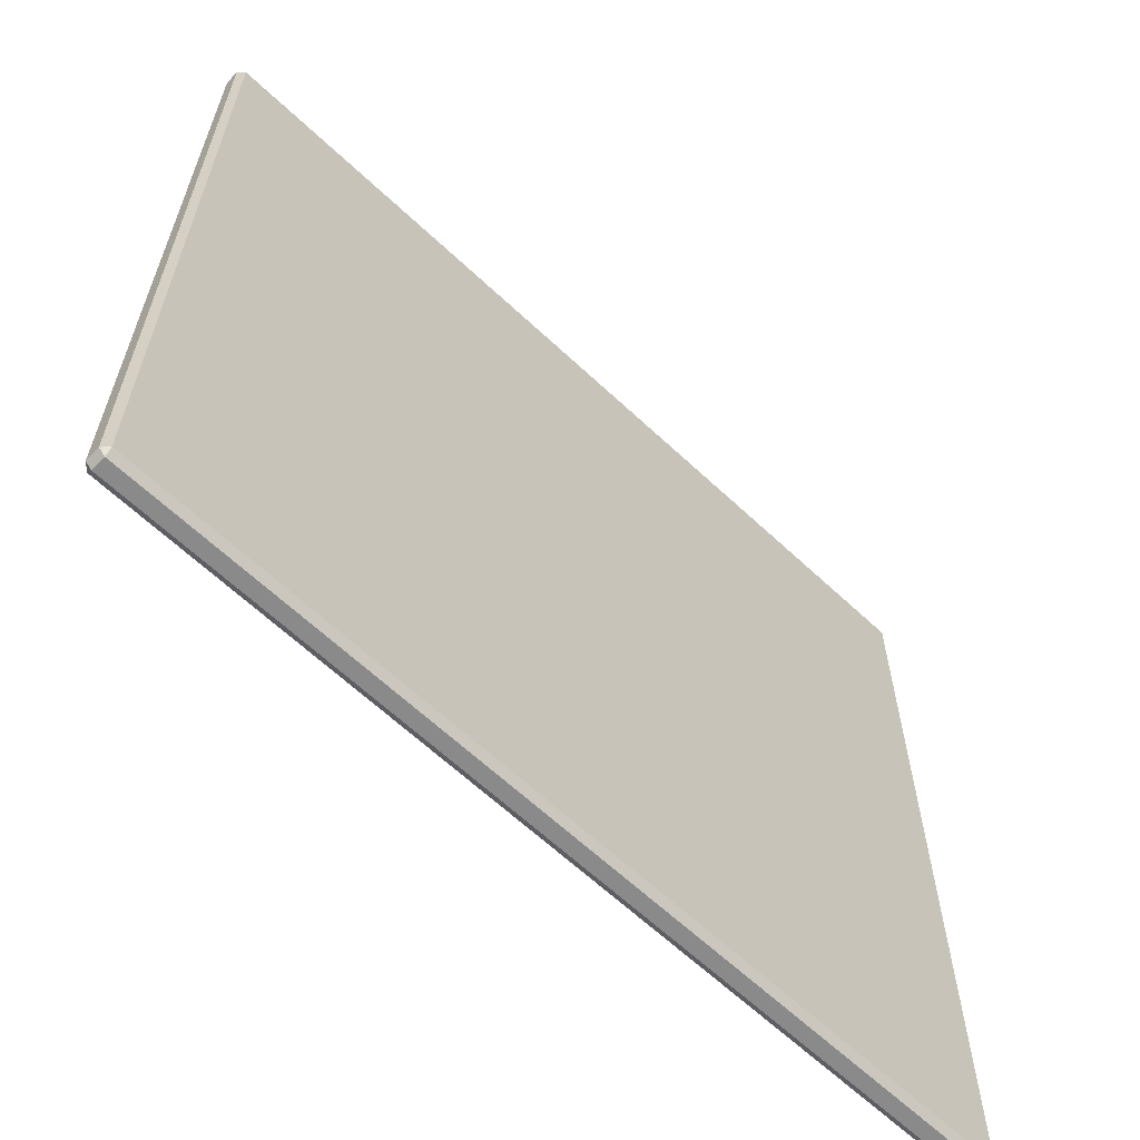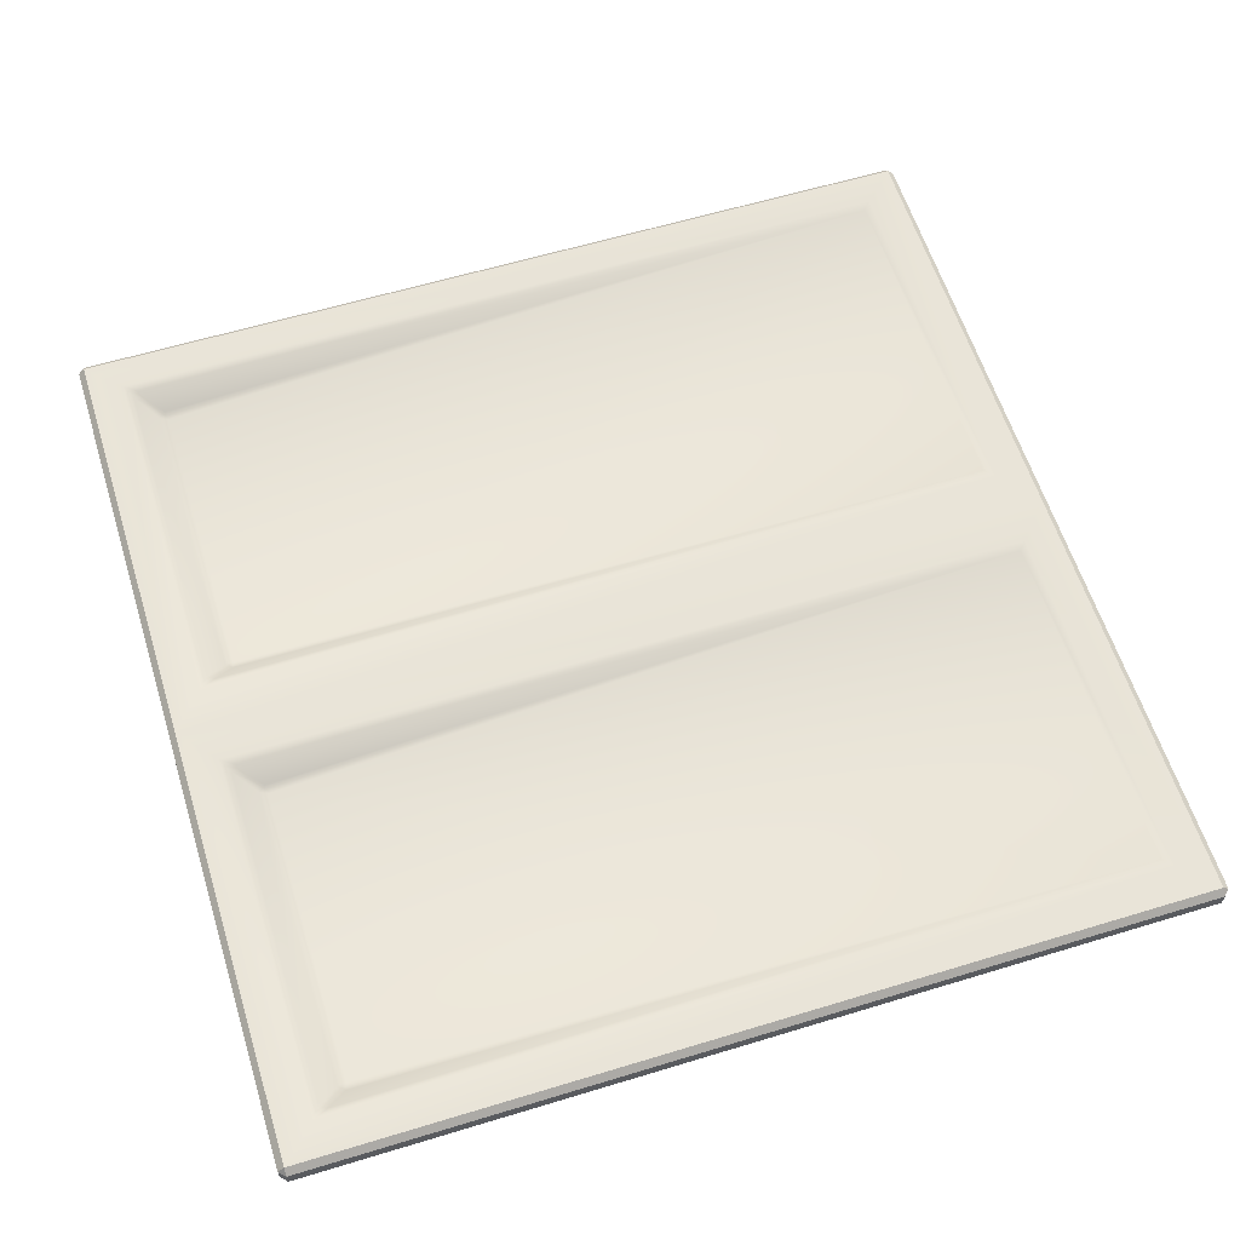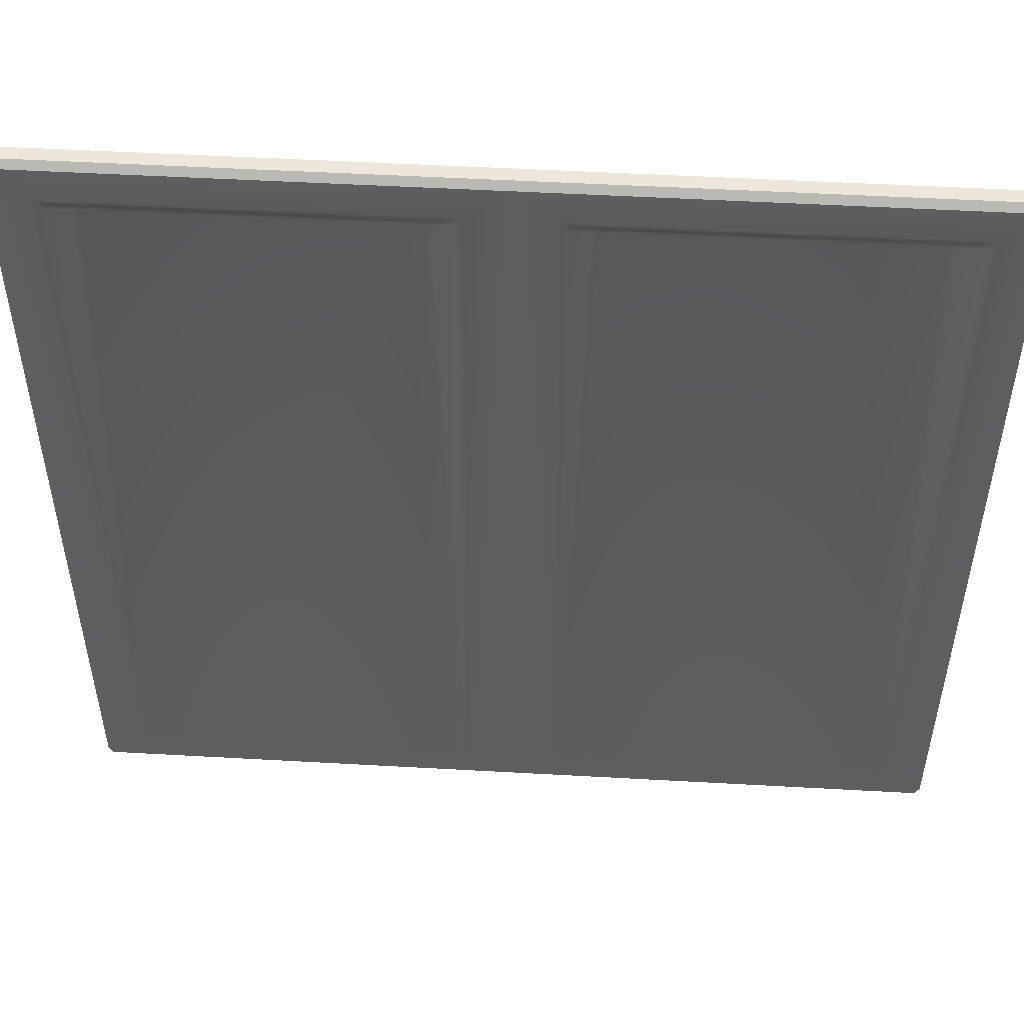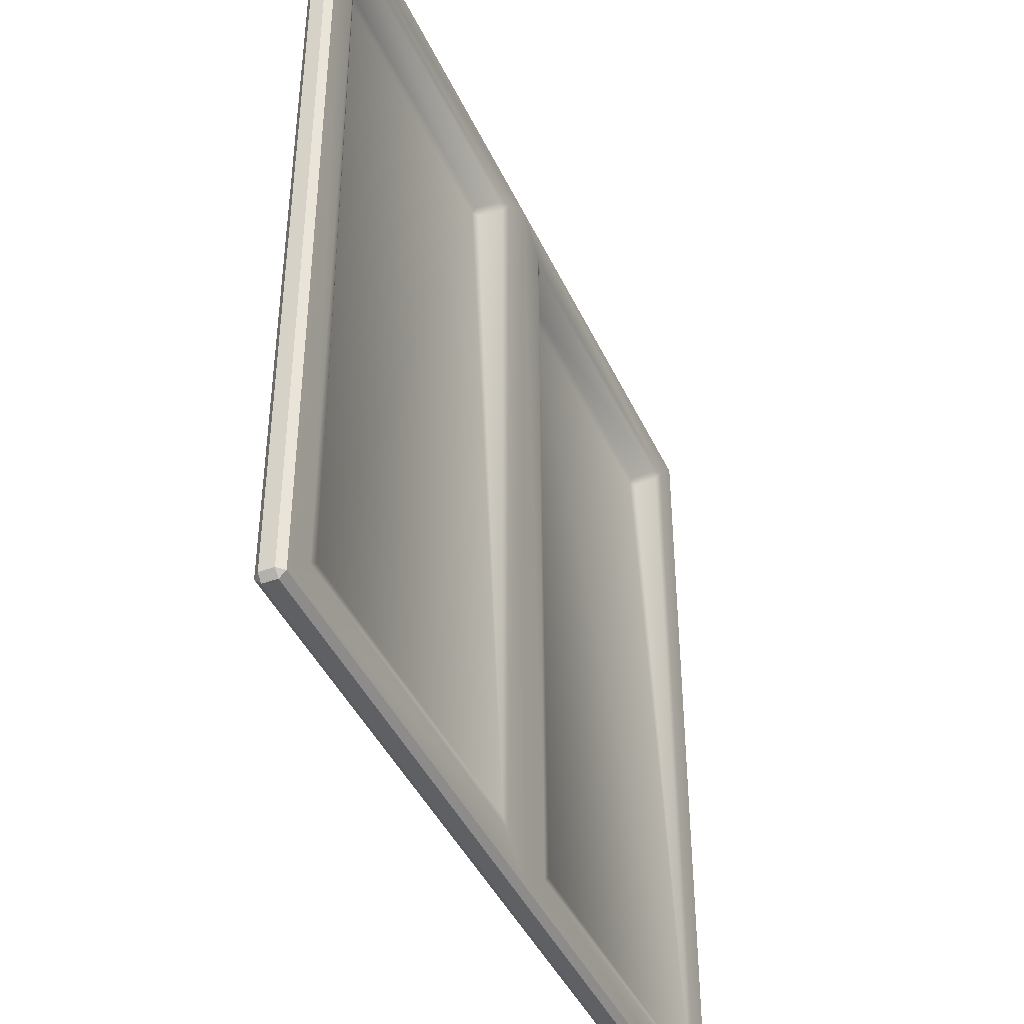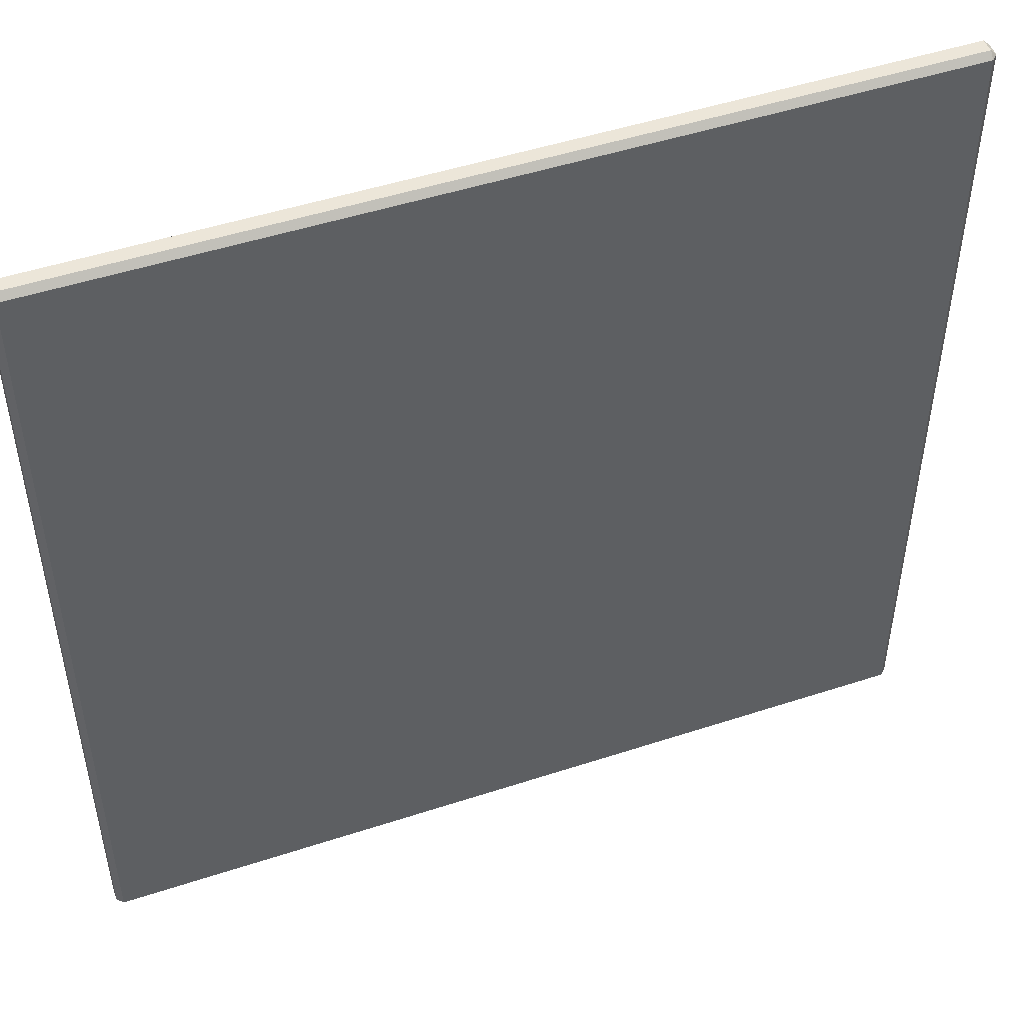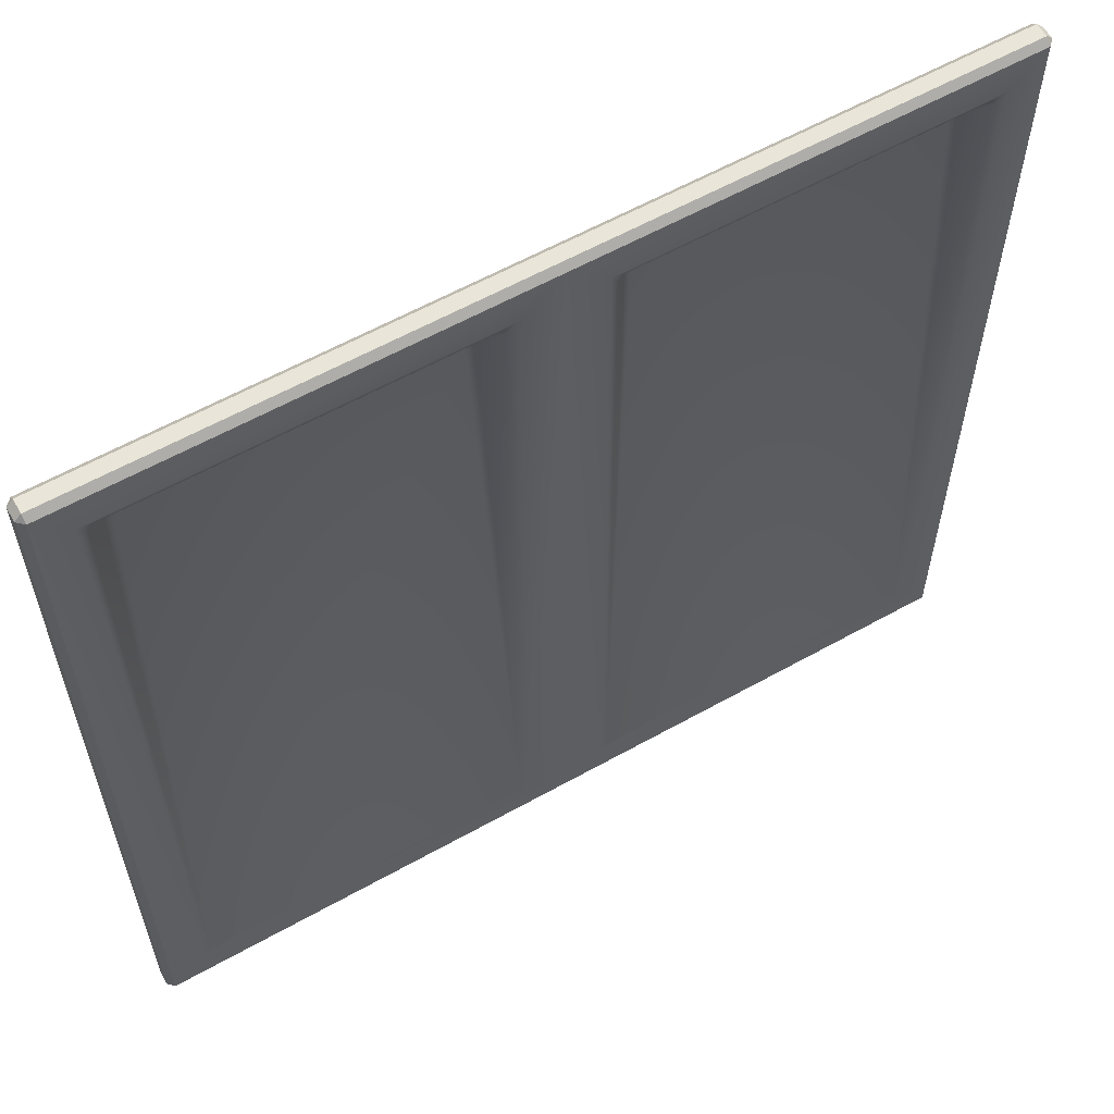
<metadata>
{"format":"obj","ext":"obj","renderer":"f3d","projection":"perspective","resolution":1024,"background":"white","views":[{"elev":-63.5,"azim":136.5,"up":"+Y"},{"elev":60.2,"azim":-107.3,"up":"+Z"},{"elev":51.3,"azim":3.5,"up":"+Y"},{"elev":-43.1,"azim":-66.4,"up":"+Y"},{"elev":49.1,"azim":160.0,"up":"+Y"},{"elev":59.7,"azim":-29.9,"up":"+Y"}]}
</metadata>
<code>
g Object__0
v 0.5 -0.4929 0.007071
v 0.5 0.4929 0.007071
v 0.5 -0.4929 0.02293
v 0.5 0.4929 0.02293
v 0.4555 0.4554 0.03
v 0.06053 0.4462 0.02617
v 0.4167 0.4146 0.0001879
v 0.08328 0.4146 0.0001879
v 0.4444 -0.445 0.02983
v 0.05562 -0.445 0.02983
v -0.5 -0.4929 0.007071
v -0.5 0.4929 0.007071
v -0.5 -0.4929 0.02293
v -0.5 0.4929 0.02293
v -0.4395 0.4462 0.02617
v -0.04455 0.4554 0.03
v -0.4167 0.4146 0.0001879
v -0.08328 0.4146 0.0001879
v -0.4444 -0.445 0.02983
v -0.05562 -0.445 0.02983
v 0 -0.4929 0
v 0 0.5 0.007071
v 0 -0.5 0.02293
v 0 0.4929 0.03
v 0.4929 -0.4929 0
v 0.4929 -0.5 0.007071
v 0.4929 0.5 0.007071
v 0.4929 0.4929 0
v 0.4929 -0.5 0.02293
v 0.4929 -0.4929 0.03
v 0.4929 0.4929 0.03
v 0.4929 0.5 0.02293
v 0.4463 0.4388 0.02601
v 0.4395 0.4462 0.02617
v 0.05372 0.4388 0.02601
v 0.04455 0.4554 0.03
v 0.4186 0.4239 0.003855
v 0.4258 0.4169 0.004097
v 0.07418 0.4169 0.004097
v 0.08136 0.4239 0.003855
v 0.4555 -0.455 0.03
v 0.04455 -0.455 0.03
v -0.4929 -0.5 0.007071
v -0.4929 -0.4929 0
v -0.4929 0.4929 0
v -0.4929 0.5 0.007071
v -0.4929 -0.4929 0.03
v -0.4929 -0.5 0.02293
v -0.4929 0.5 0.02293
v -0.4929 0.4929 0.03
v -0.4463 0.4388 0.02601
v -0.4555 0.4554 0.03
v -0.05372 0.4388 0.02601
v -0.06053 0.4462 0.02617
v -0.4258 0.4169 0.004097
v -0.4186 0.4239 0.003855
v -0.08136 0.4239 0.003855
v -0.07418 0.4169 0.004097
v -0.4555 -0.455 0.03
v -0.04455 -0.455 0.03
v 0 -0.5 0.007071
v 0 0.4929 0
v 0 -0.4929 0.03
v 0 0.5 0.02293
f 2 4 3 1
f 25 21 62 28
f 23 61 26 29
f 27 22 64 32
f 8 10 9 7
f 5 31 24 36
f 31 5 41 30
f 30 41 42 63
f 42 36 24 63
f 40 37 34 6
f 33 38 9
f 10 39 35
f 13 14 12 11
f 62 21 44 45
f 43 61 23 48
f 64 22 46 49
f 19 20 18 17
f 24 50 52 16
f 59 52 50 47
f 60 59 47 63
f 24 16 60 63
f 15 56 57 54
f 55 51 19
f 58 20 53
f 1 3 29 26
f 25 28 2 1
f 26 61 21 25
f 27 32 4 2
f 28 62 22 27
f 3 4 31 30
f 30 63 23 29
f 32 64 24 31
f 5 36 6 34
f 33 9 41 5
f 34 37 38 33
f 35 39 40 6
f 36 42 10 35
f 7 9 38
f 37 40 8 7
f 39 10 8
f 9 10 42 41
f 11 12 45 44
f 43 48 13 11
f 44 21 61 43
f 12 14 49 46
f 46 22 62 45
f 47 50 14 13
f 48 23 63 47
f 50 24 64 49
f 15 54 16 52
f 51 55 56 15
f 52 59 19 51
f 53 20 60 16
f 54 57 58 53
f 17 18 57 56
f 55 19 17
f 18 20 58
f 59 60 20 19
f 26 25 1
f 28 27 2
f 30 29 3
f 32 31 4
f 34 33 5
f 36 35 6
f 38 37 7
f 40 39 8
f 44 43 11
f 46 45 12
f 48 47 13
f 50 49 14
f 52 51 15
f 54 53 16
f 56 55 17
f 58 57 18

</code>
